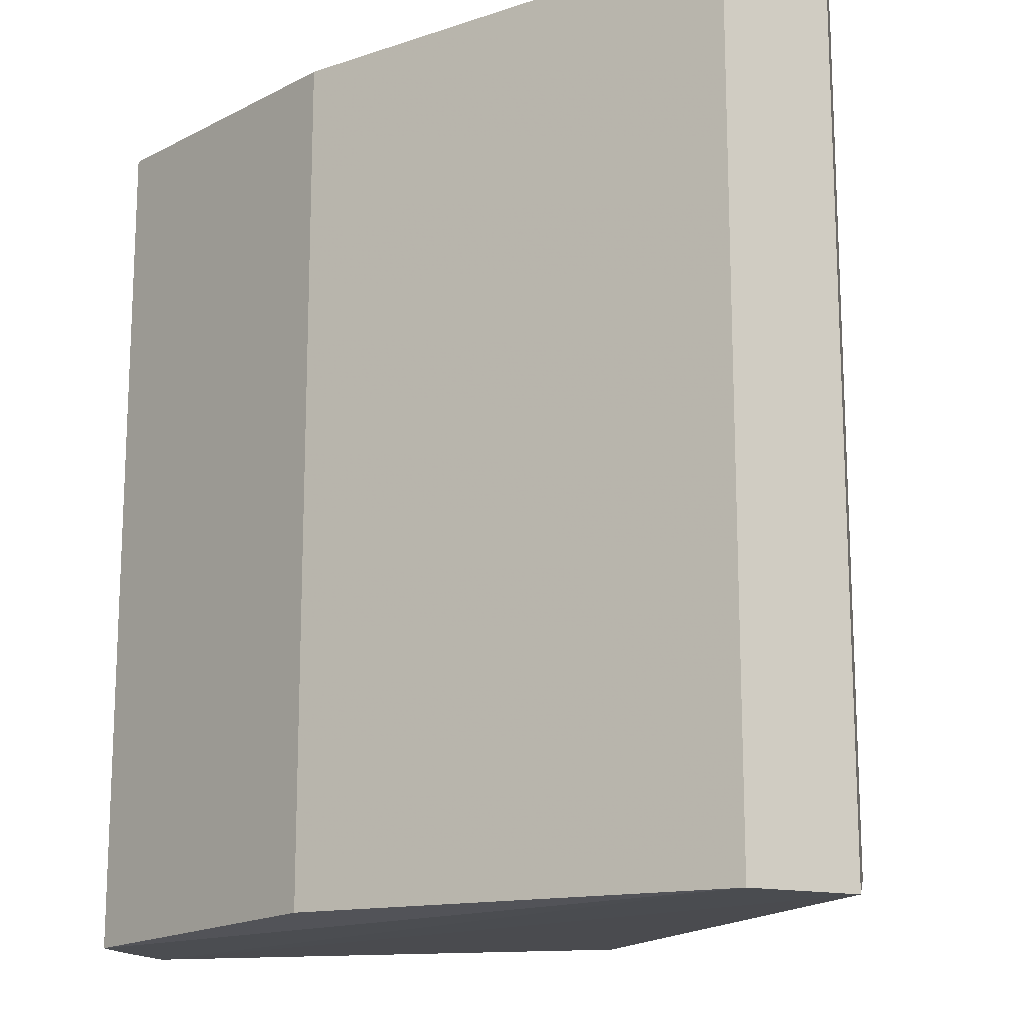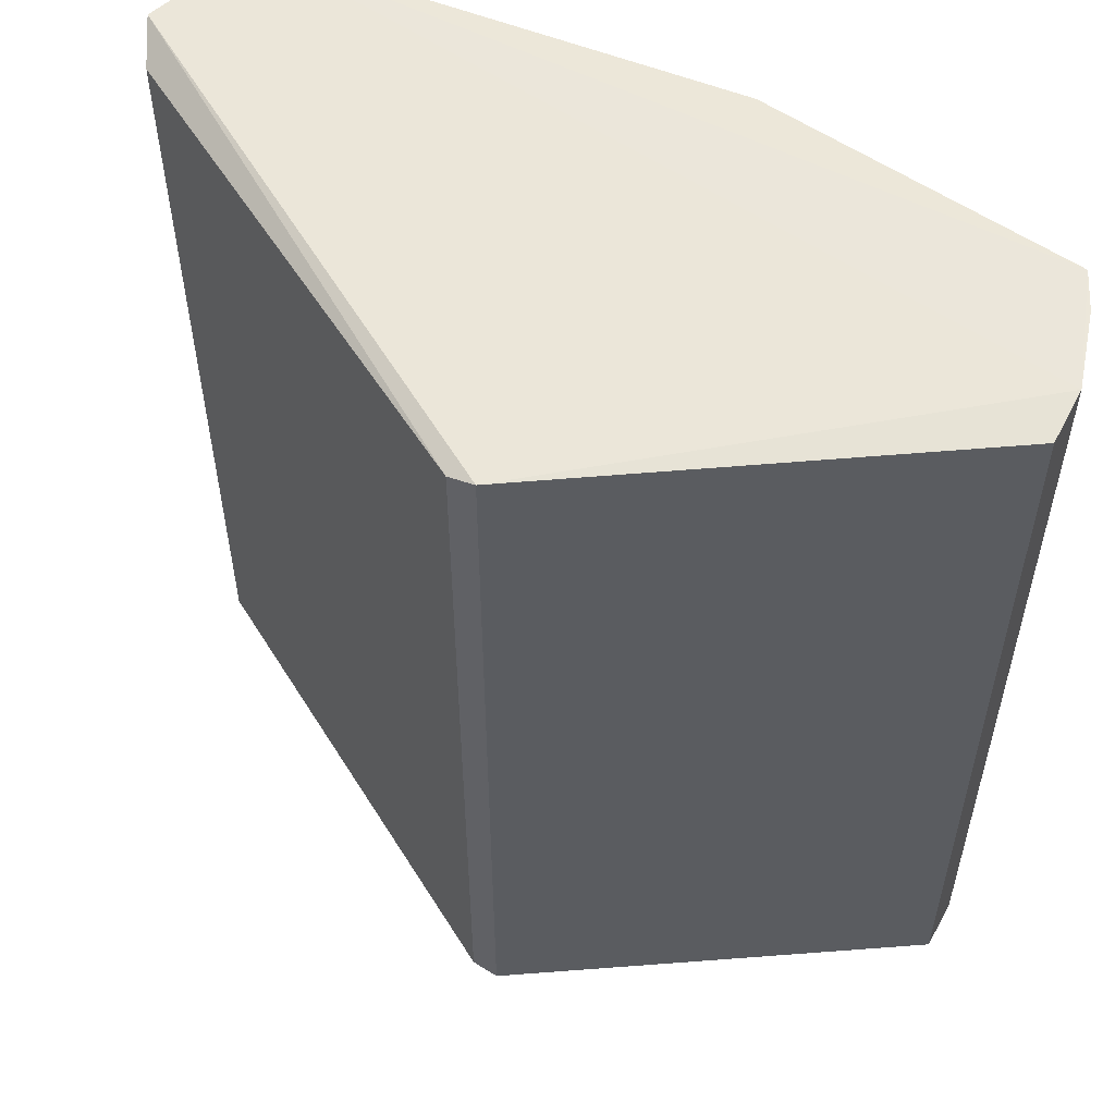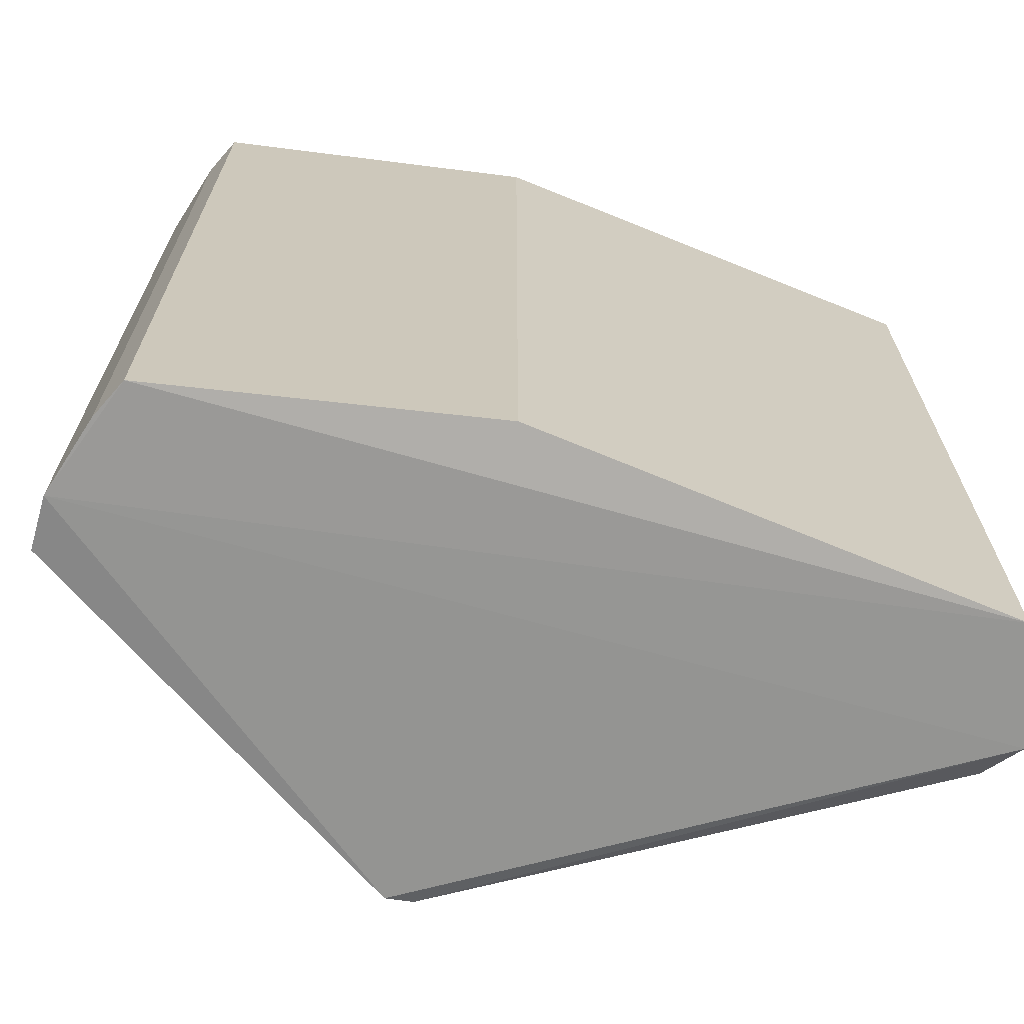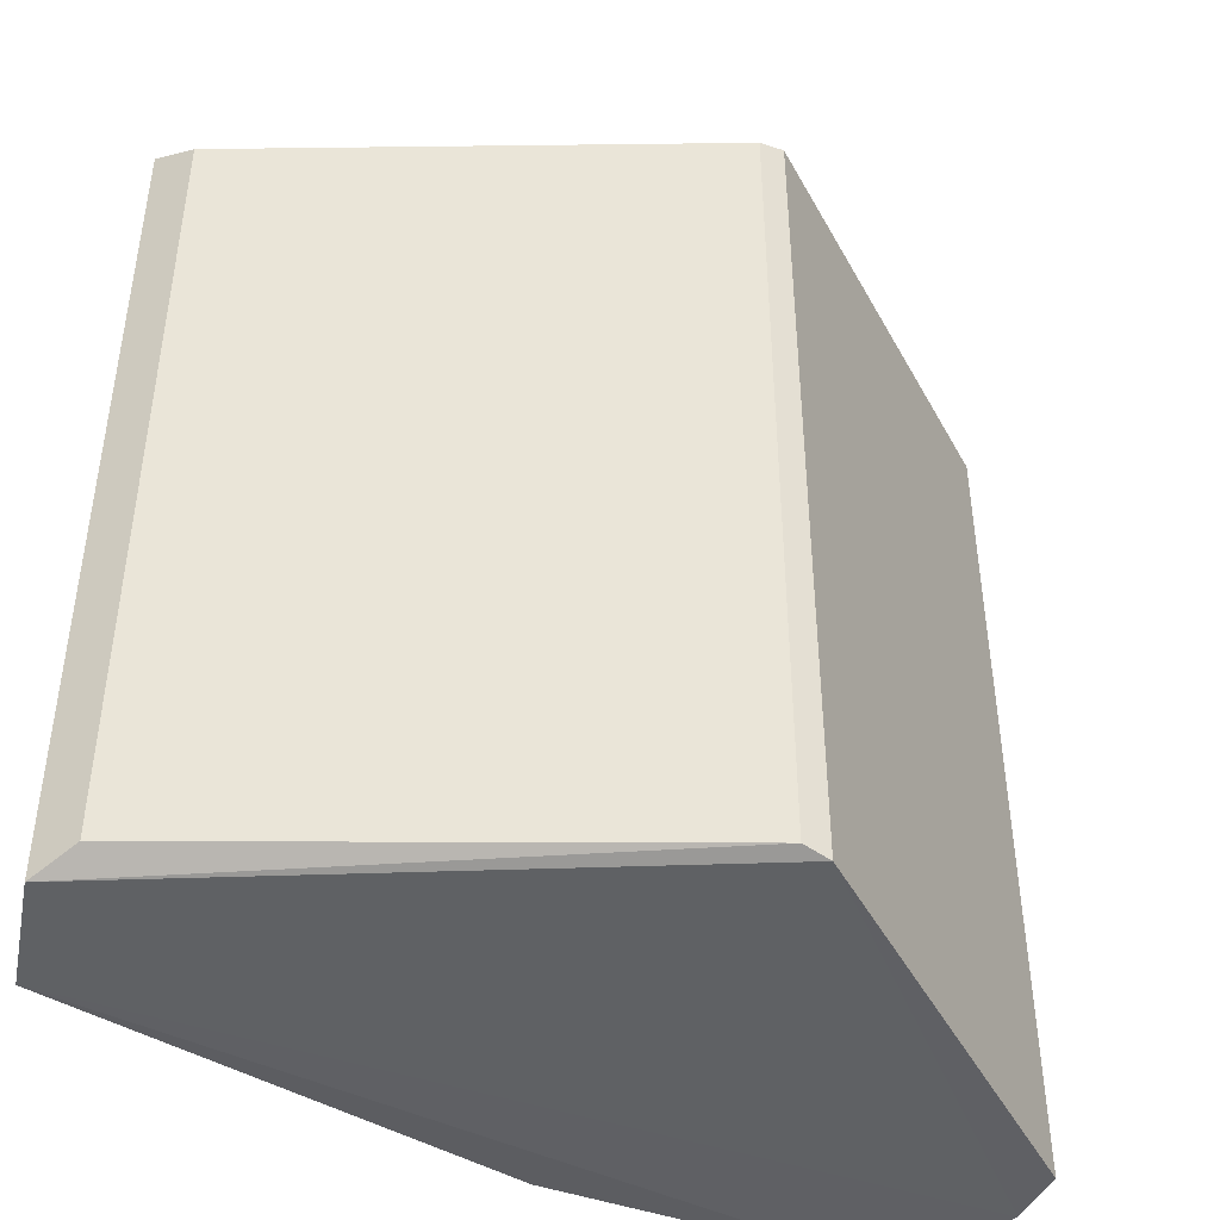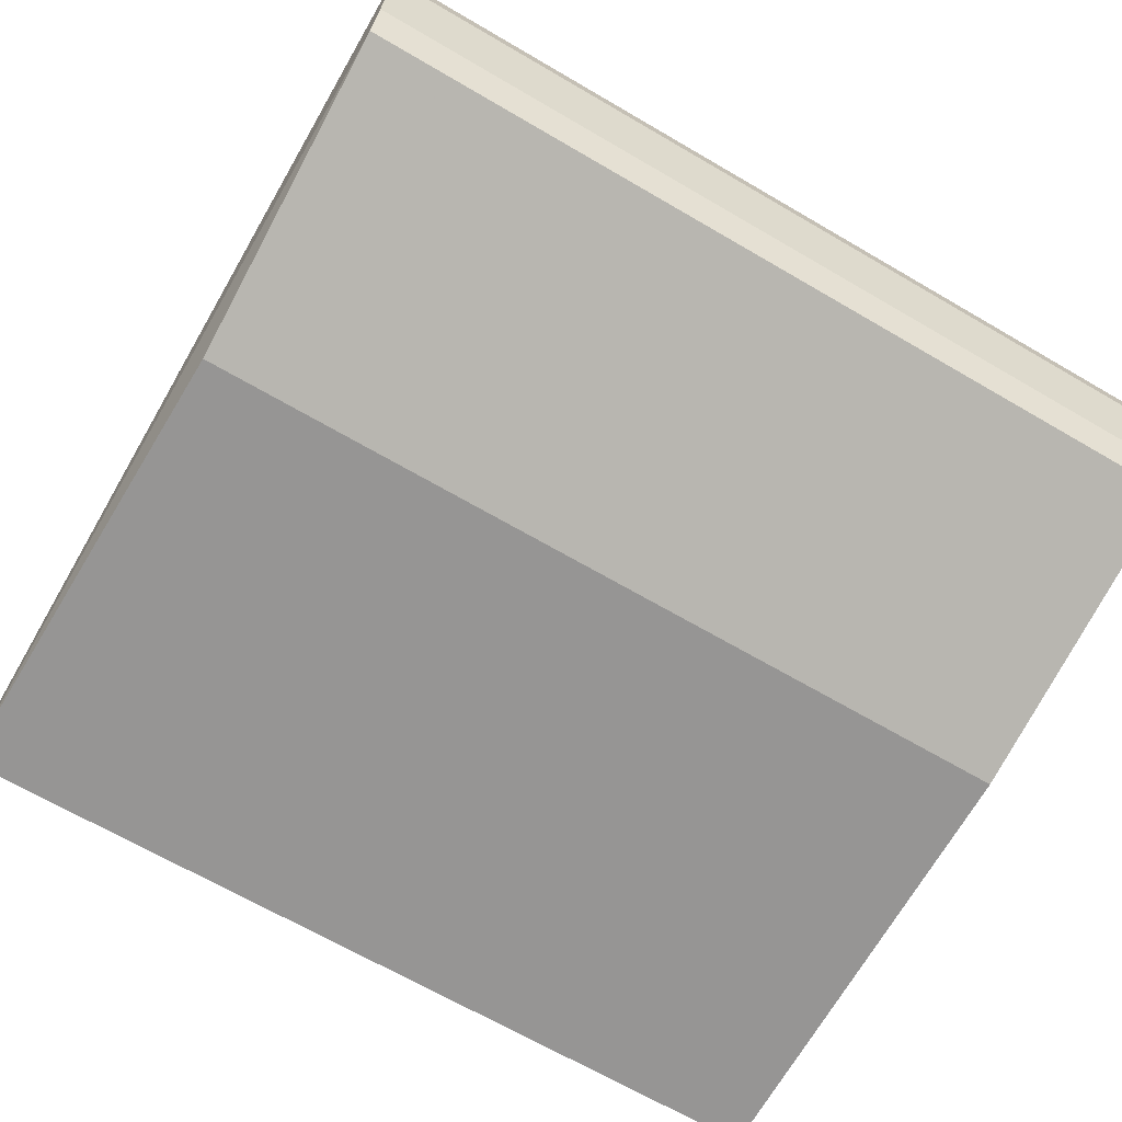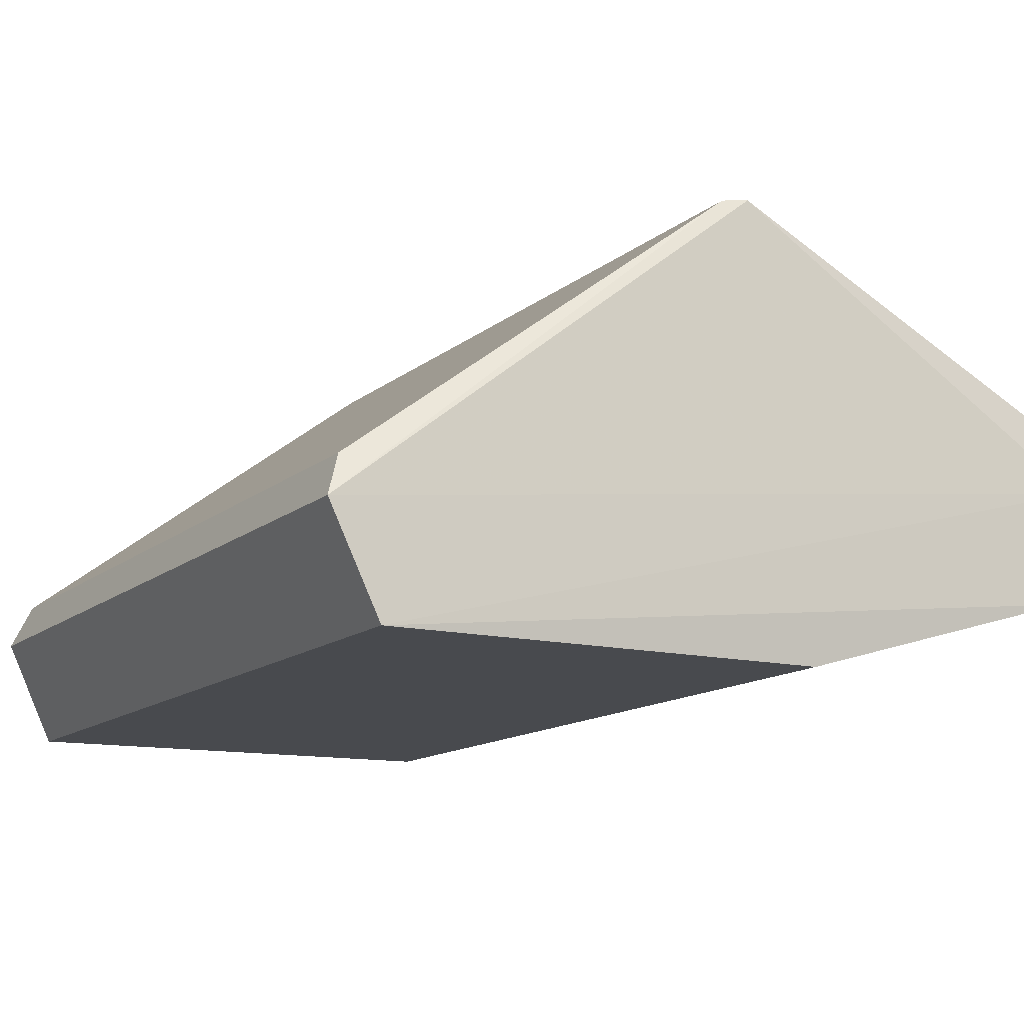
<metadata>
{"format":"obj","ext":"obj","renderer":"f3d","projection":"perspective","resolution":1024,"background":"white","views":[{"elev":-15.6,"azim":32.8,"up":"+Z"},{"elev":55.2,"azim":-158.5,"up":"+Z"},{"elev":-68.6,"azim":-22.9,"up":"+Z"},{"elev":-44.6,"azim":143.3,"up":"+Z"},{"elev":-67.0,"azim":-120.4,"up":"+Y"},{"elev":-13.4,"azim":149.9,"up":"+Y"}]}
</metadata>
<code>
v 0.9348 0.2706 0.9348
v -0.9816 0.4145 -0.9816
v -0.9675 0.5358 -0.9675
v -0.9816 0.4145 0.9816
v -0.05992 0.985 0.9594
v 0.8575 -0.07566 -0.9801
v 0 0.9776 -0.9459
v -0.2101 -0.06518 0.9609
v -0.9188 0.1389 -0.9802
v 0.8575 -0.07566 0.9801
v 0.9348 0.2706 -0.9348
v -0.2101 -0.06518 -0.9609
v -0.9188 0.1389 0.9802
v -0.9675 0.5358 0.9675
v 0.9758 0.1707 -0.9758
v -0.05992 0.985 -0.9594
v 0 0.9776 0.9459
v 0.9758 0.1707 0.9758
v -0.9494 0.2306 -0.9801
v -0.9494 0.2306 0.9801
f 4 19 20
f 3 2 4
f 2 6 9
f 8 6 10
f 7 1 11
f 6 8 12
f 9 6 12
f 8 9 12
f 9 8 13
f 10 4 13
f 8 10 13
f 3 4 14
f 4 5 14
f 5 3 14
f 6 2 15
f 10 6 15
f 11 1 15
f 7 11 15
f 2 3 16
f 3 5 16
f 5 7 16
f 15 2 16
f 7 15 16
f 1 7 17
f 7 5 17
f 5 4 18
f 4 10 18
f 15 1 18
f 10 15 18
f 1 17 18
f 17 5 18
f 4 2 19
f 2 9 19
f 9 13 19
f 19 13 20
f 13 4 20

</code>
